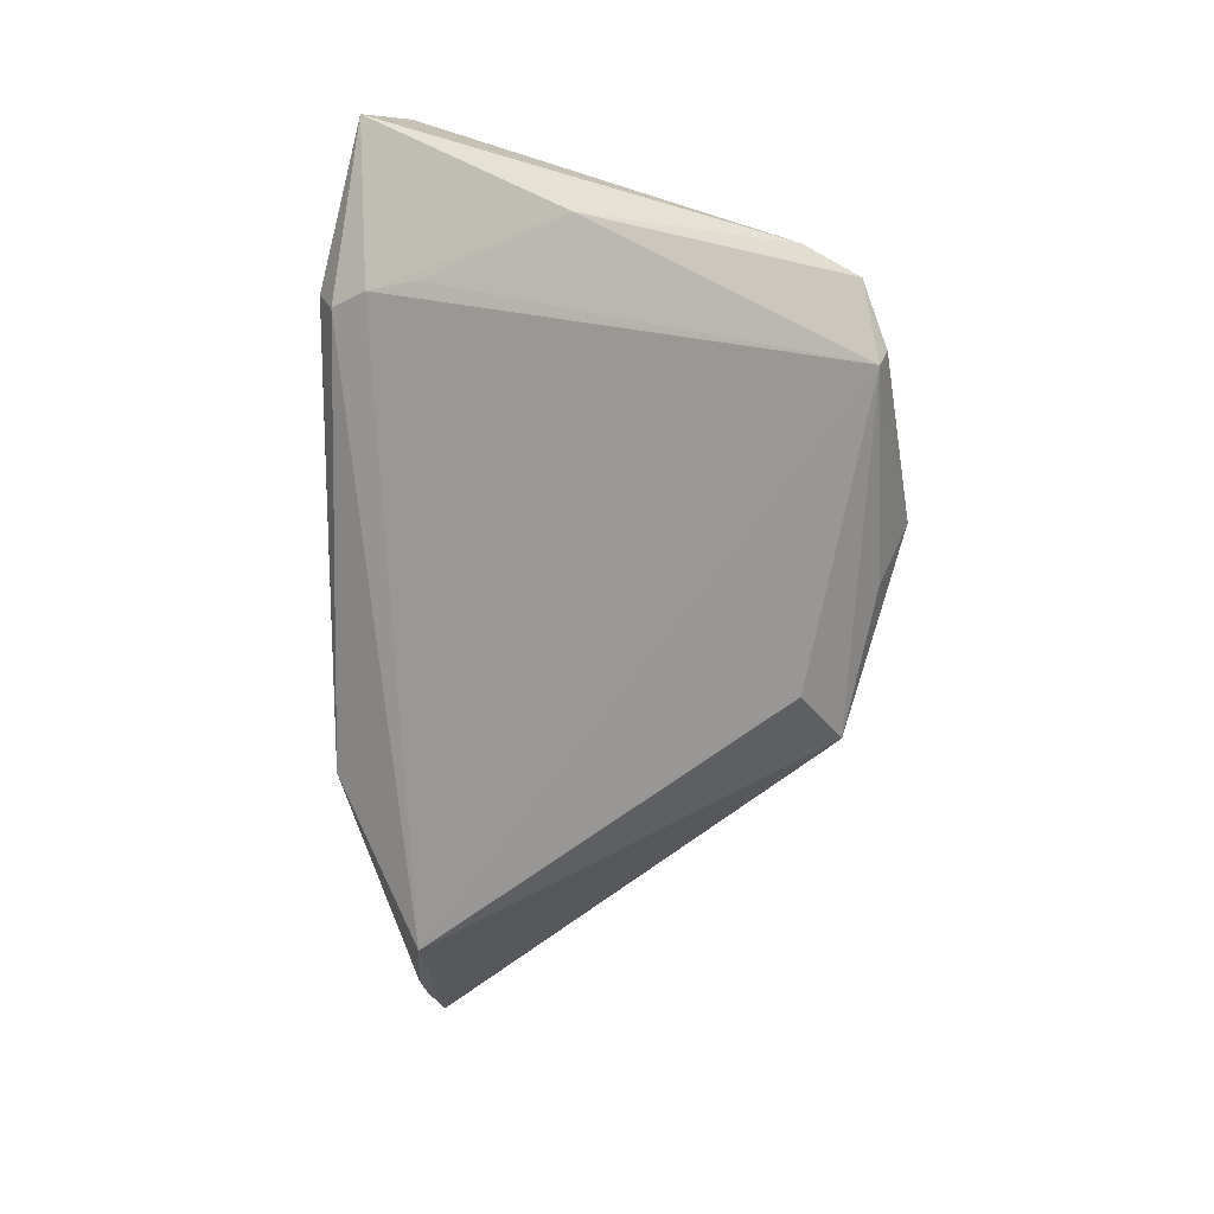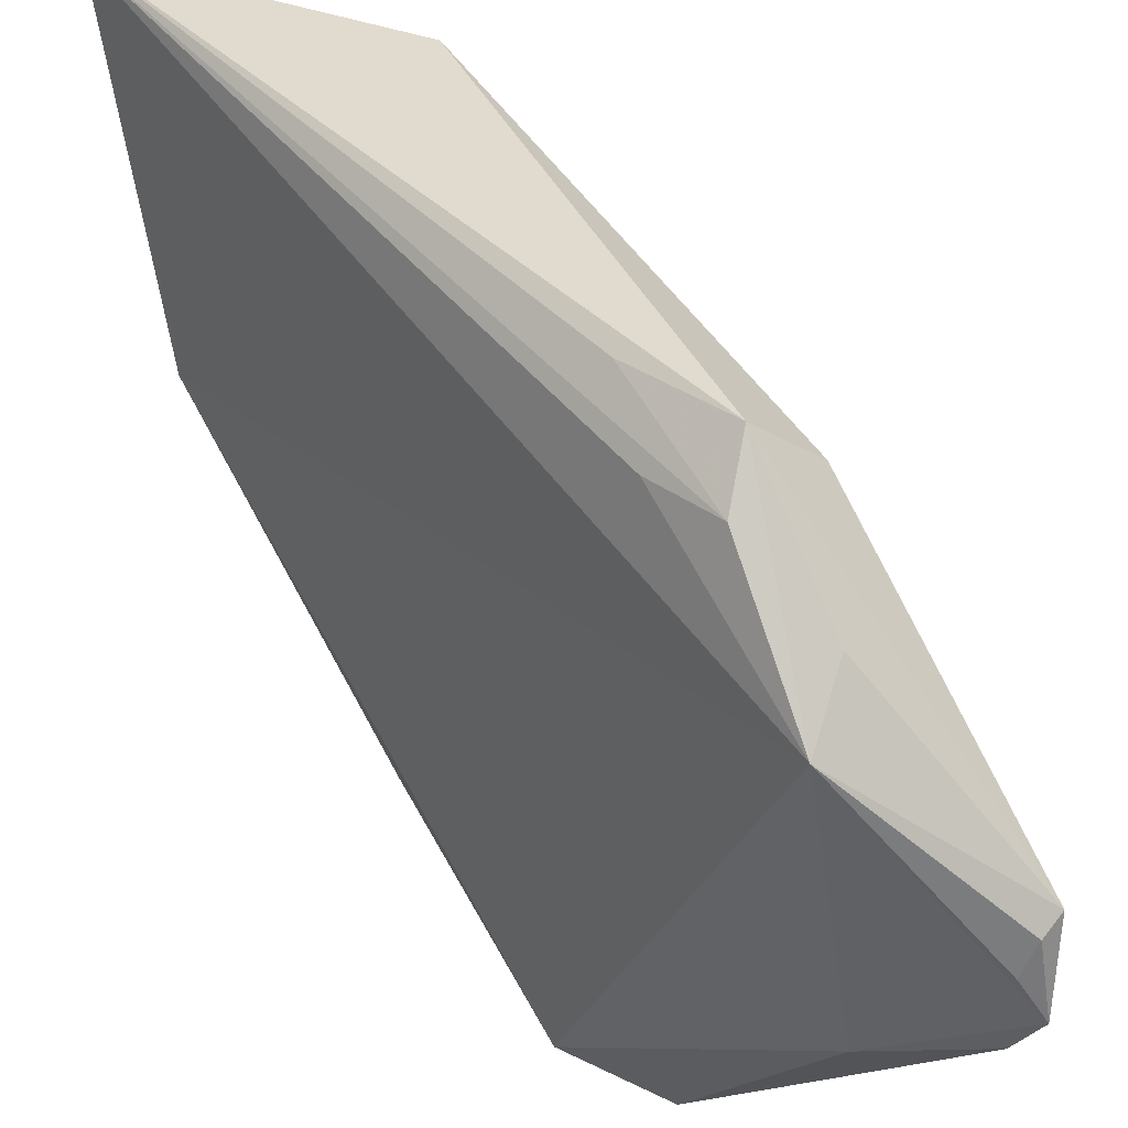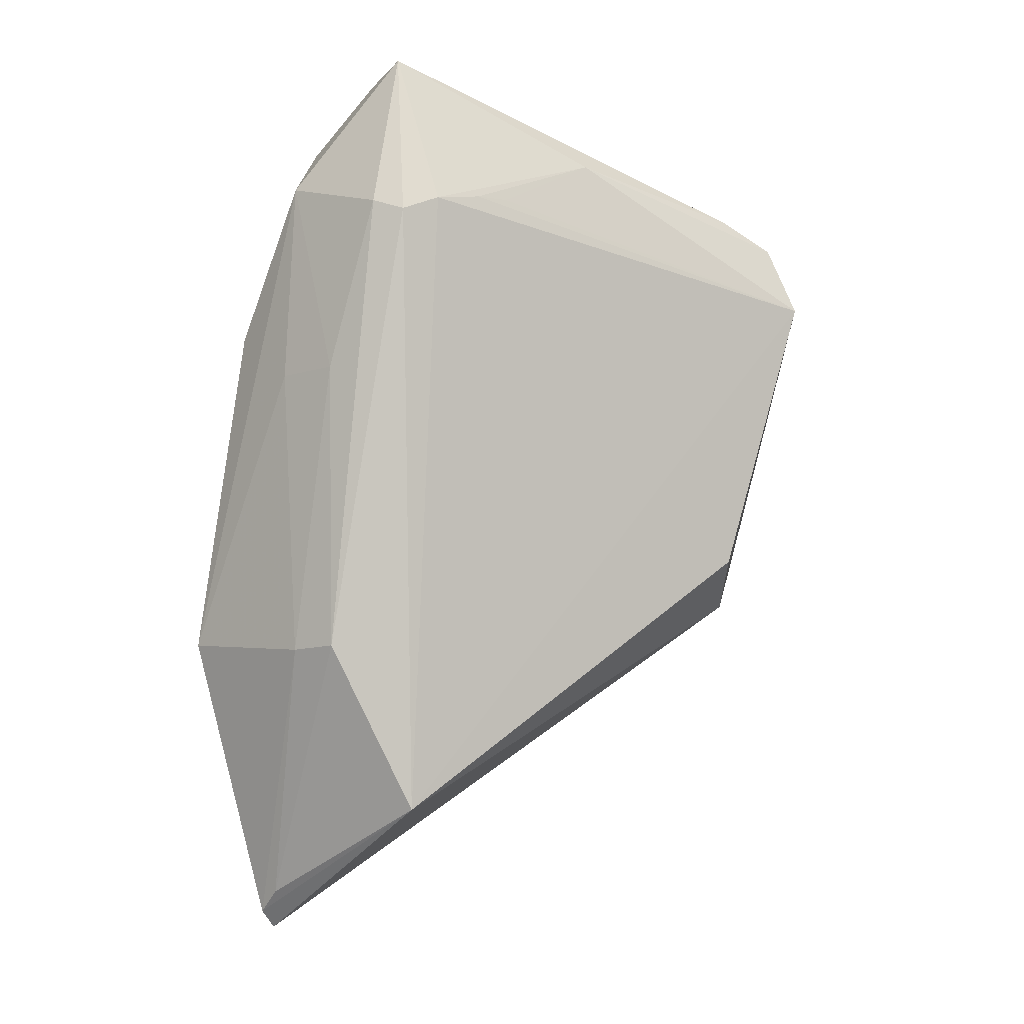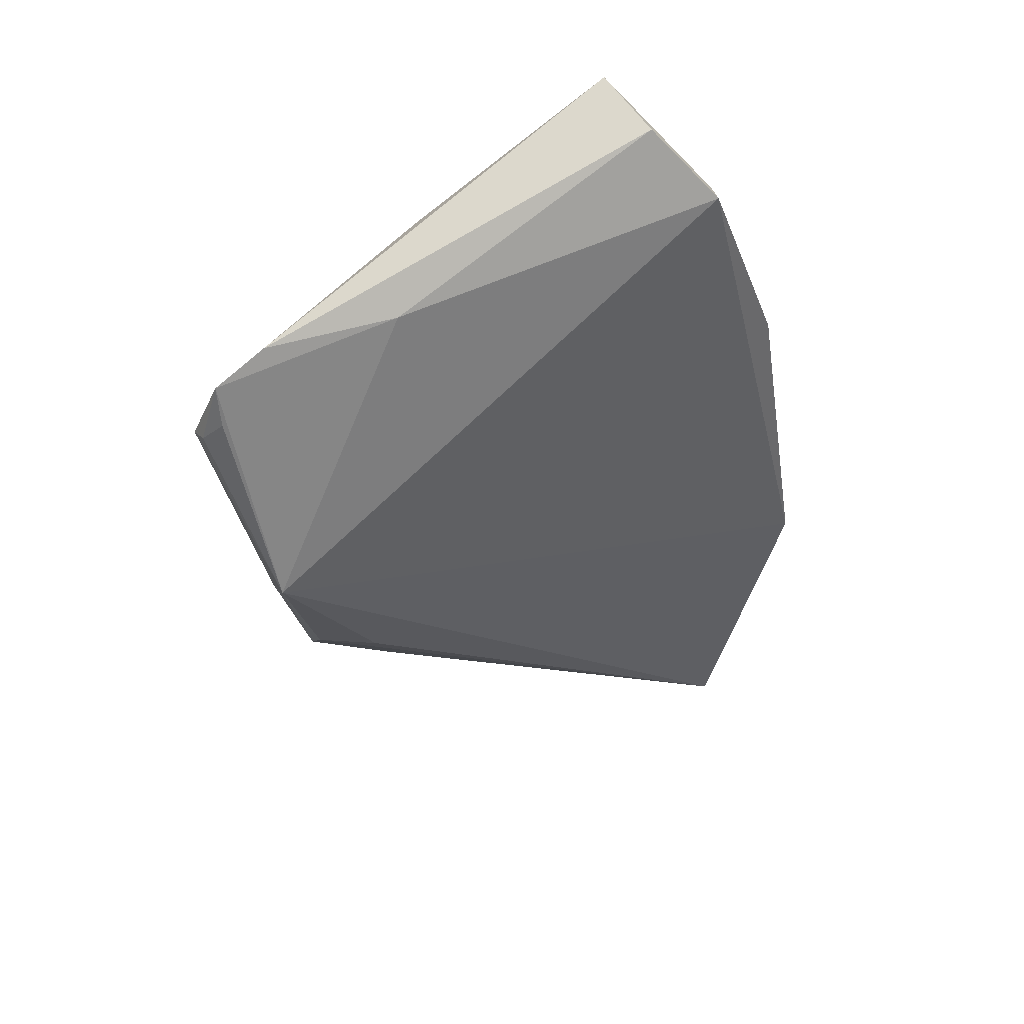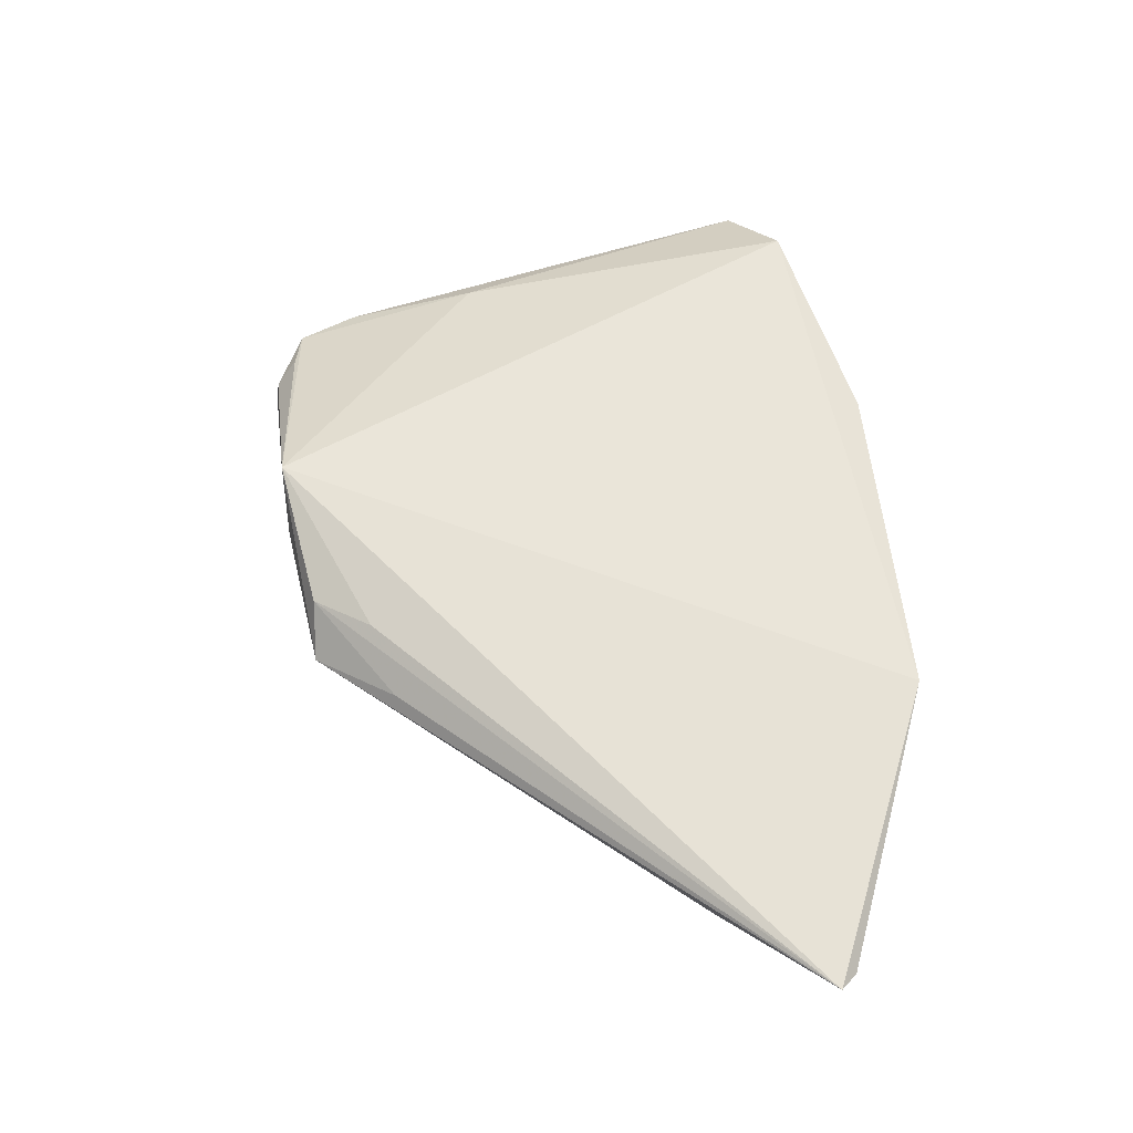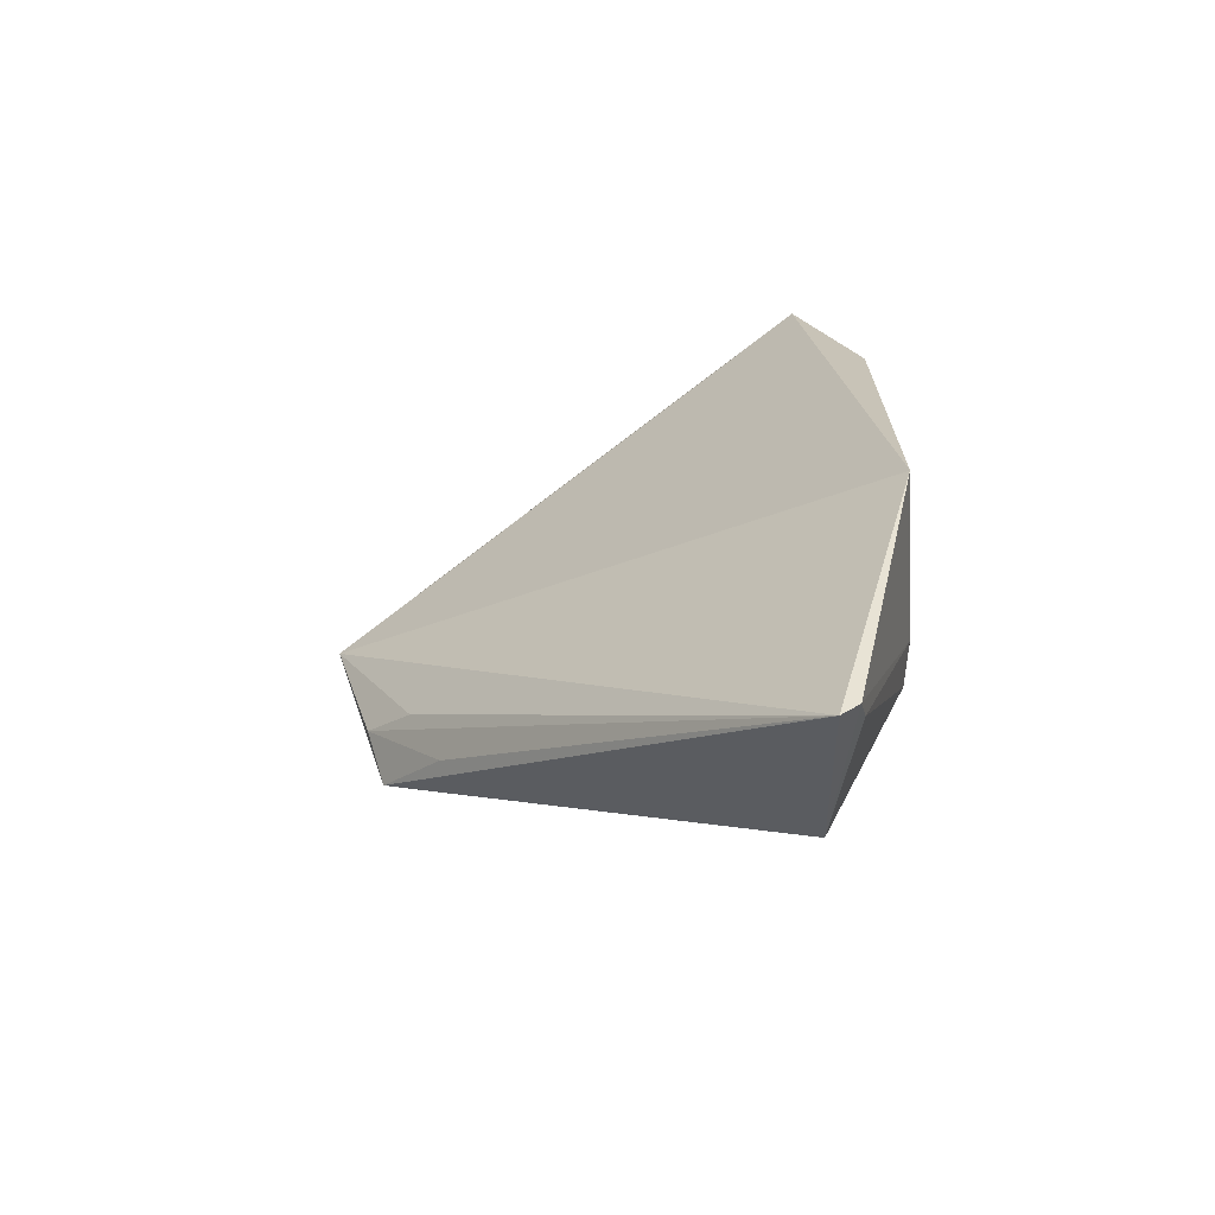
<metadata>
{"format":"obj","ext":"obj","renderer":"f3d","projection":"perspective","resolution":1024,"background":"white","views":[{"elev":8.2,"azim":88.7,"up":"+Y"},{"elev":-76.2,"azim":16.9,"up":"+Z"},{"elev":-8.5,"azim":38.5,"up":"+Y"},{"elev":54.2,"azim":-149.9,"up":"+Y"},{"elev":-25.3,"azim":-122.3,"up":"+Y"},{"elev":-57.7,"azim":-91.5,"up":"+Y"}]}
</metadata>
<code>
g Mesh
v 1.262 2.789 0.3425
v 1.215 2.711 0.3343
v 1.257 2.682 0.3439
v 1.183 2.536 0.3356
v 1.323 2.771 0.3441
v 1.294 2.682 0.3454
v 1.322 2.858 0.3234
v 1.243 2.823 0.3063
v 1.339 2.766 0.3372
v 1.268 2.529 0.3429
v 1.295 2.53 0.3424
v 1.282 2.857 0.3011
v 1.349 2.774 0.32
v 1.357 2.779 0.2953
v 1.363 2.78 0.278
v 1.378 2.81 0.2222
v 1.355 2.801 0.1674
v 1.407 2.795 0.1192
v 1.349 2.539 0.1255
v 1.347 2.574 0.1087
v 1.421 2.78 0.09415
v 1.404 2.588 0.1174
v 1.415 2.76 0.08773
v 1.426 2.748 0.08295
v 1.436 2.742 0.08765
v 1.369 2.591 0.08598
v 1.384 2.564 0.09562
v 1.392 2.638 0.0802
v 1.373 2.666 0.06458
v 1.219 2.397 0.3062
v 1.205 2.385 0.3024
v 1.205 2.376 0.2928
v 1.316 2.442 0.3006
f 7 8 1
f 1 8 7
f 25 33 22
f 22 33 25
f 16 18 7
f 7 18 16
f 9 11 33
f 33 11 9
f 12 8 7
f 7 8 12
f 7 18 12
f 12 18 7
f 3 1 4
f 4 1 3
f 6 1 3
f 3 1 6
f 2 8 4
f 4 8 2
f 4 1 2
f 2 1 4
f 2 1 8
f 8 1 2
f 10 3 4
f 4 3 10
f 10 11 6
f 6 11 10
f 6 3 10
f 10 3 6
f 33 11 30
f 30 11 33
f 11 10 30
f 30 10 11
f 27 22 33
f 33 22 27
f 33 32 27
f 27 32 33
f 27 32 19
f 19 32 27
f 25 22 27
f 27 22 25
f 4 8 29
f 29 8 4
f 29 32 4
f 4 32 29
f 13 33 25
f 25 33 13
f 13 9 33
f 33 9 13
f 13 16 7
f 7 16 13
f 7 9 13
f 13 9 7
f 8 12 17
f 17 12 8
f 17 12 18
f 18 12 17
f 17 29 8
f 8 29 17
f 31 32 33
f 33 32 31
f 33 30 31
f 31 30 33
f 4 32 31
f 31 32 4
f 31 10 4
f 4 10 31
f 31 30 10
f 10 30 31
f 21 16 25
f 25 16 21
f 18 16 21
f 21 16 18
f 21 17 18
f 18 17 21
f 29 17 21
f 21 17 29
f 25 27 28
f 28 27 25
f 28 29 25
f 25 29 28
f 27 29 28
f 28 29 27
f 32 29 20
f 20 29 32
f 14 13 25
f 25 13 14
f 16 13 14
f 14 13 16
f 7 1 5
f 5 1 7
f 5 9 7
f 7 9 5
f 5 1 6
f 6 1 5
f 11 9 5
f 5 9 11
f 6 11 5
f 5 11 6
f 25 29 24
f 24 29 25
f 24 21 25
f 25 21 24
f 19 32 26
f 26 32 19
f 32 20 26
f 26 20 32
f 26 27 19
f 19 27 26
f 26 29 27
f 27 29 26
f 26 20 29
f 29 20 26
f 25 16 15
f 15 16 25
f 15 14 25
f 25 14 15
f 16 14 15
f 15 14 16
f 29 21 23
f 23 21 29
f 23 24 29
f 29 24 23
f 21 24 23
f 23 24 21
f 1 8 7
f 7 8 1
f 22 33 25
f 25 33 22
f 7 18 16
f 16 18 7
f 33 11 9
f 9 11 33
f 7 8 12
f 12 8 7
f 12 18 7
f 7 18 12
f 4 1 3
f 3 1 4
f 3 1 6
f 6 1 3
f 4 8 2
f 2 8 4
f 2 1 4
f 4 1 2
f 8 1 2
f 2 1 8
f 4 3 10
f 10 3 4
f 6 11 10
f 10 11 6
f 10 3 6
f 6 3 10
f 30 11 33
f 33 11 30
f 30 10 11
f 11 10 30
f 33 22 27
f 27 22 33
f 27 32 33
f 33 32 27
f 19 32 27
f 27 32 19
f 27 22 25
f 25 22 27
f 29 8 4
f 4 8 29
f 4 32 29
f 29 32 4
f 25 33 13
f 13 33 25
f 33 9 13
f 13 9 33
f 7 16 13
f 13 16 7
f 13 9 7
f 7 9 13
f 17 12 8
f 8 12 17
f 18 12 17
f 17 12 18
f 8 29 17
f 17 29 8
f 33 32 31
f 31 32 33
f 31 30 33
f 33 30 31
f 31 32 4
f 4 32 31
f 4 10 31
f 31 10 4
f 10 30 31
f 31 30 10
f 25 16 21
f 21 16 25
f 21 16 18
f 18 16 21
f 18 17 21
f 21 17 18
f 21 17 29
f 29 17 21
f 28 27 25
f 25 27 28
f 25 29 28
f 28 29 25
f 28 29 27
f 27 29 28
f 20 29 32
f 32 29 20
f 25 13 14
f 14 13 25
f 14 13 16
f 16 13 14
f 5 1 7
f 7 1 5
f 7 9 5
f 5 9 7
f 6 1 5
f 5 1 6
f 5 9 11
f 11 9 5
f 5 11 6
f 6 11 5
f 24 29 25
f 25 29 24
f 25 21 24
f 24 21 25
f 26 32 19
f 19 32 26
f 26 20 32
f 32 20 26
f 19 27 26
f 26 27 19
f 27 29 26
f 26 29 27
f 29 20 26
f 26 20 29
f 15 16 25
f 25 16 15
f 25 14 15
f 15 14 25
f 15 14 16
f 16 14 15
f 23 21 29
f 29 21 23
f 29 24 23
f 23 24 29
f 23 24 21
f 21 24 23

</code>
